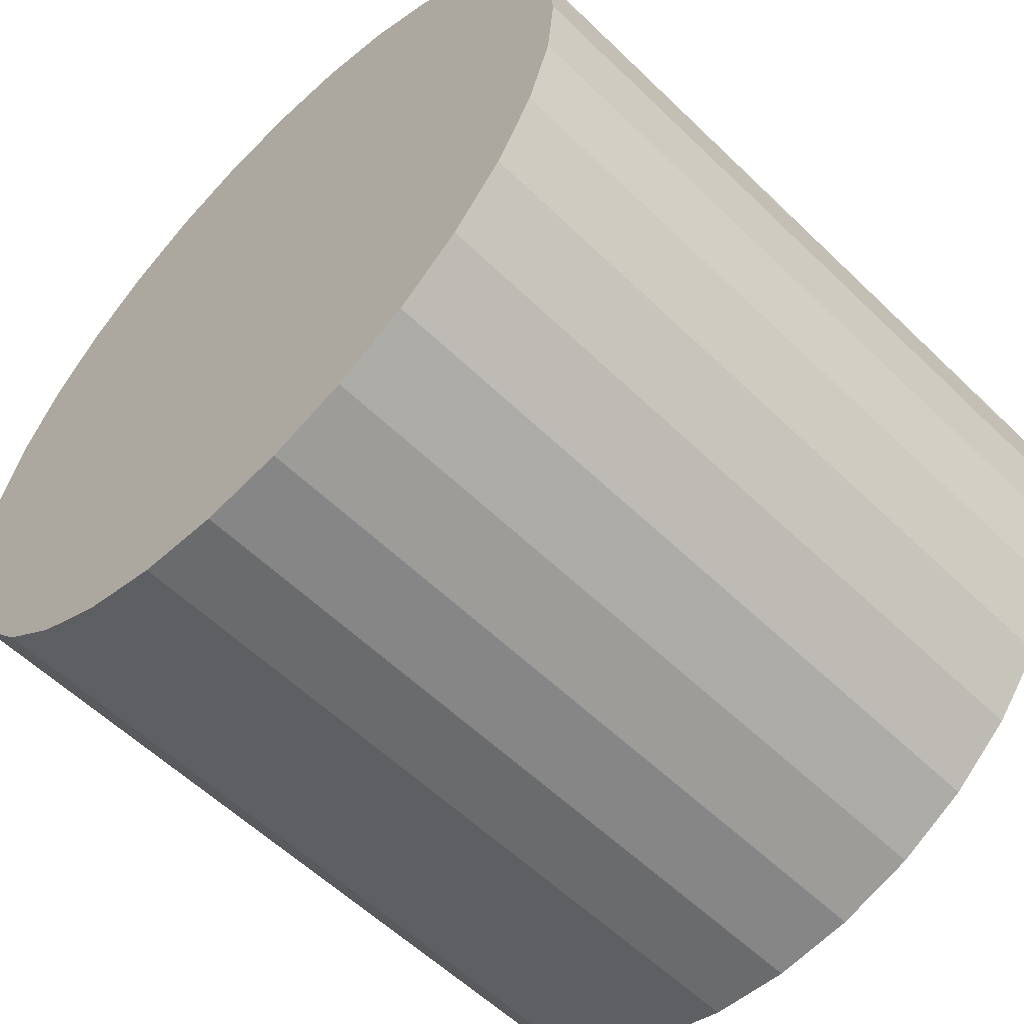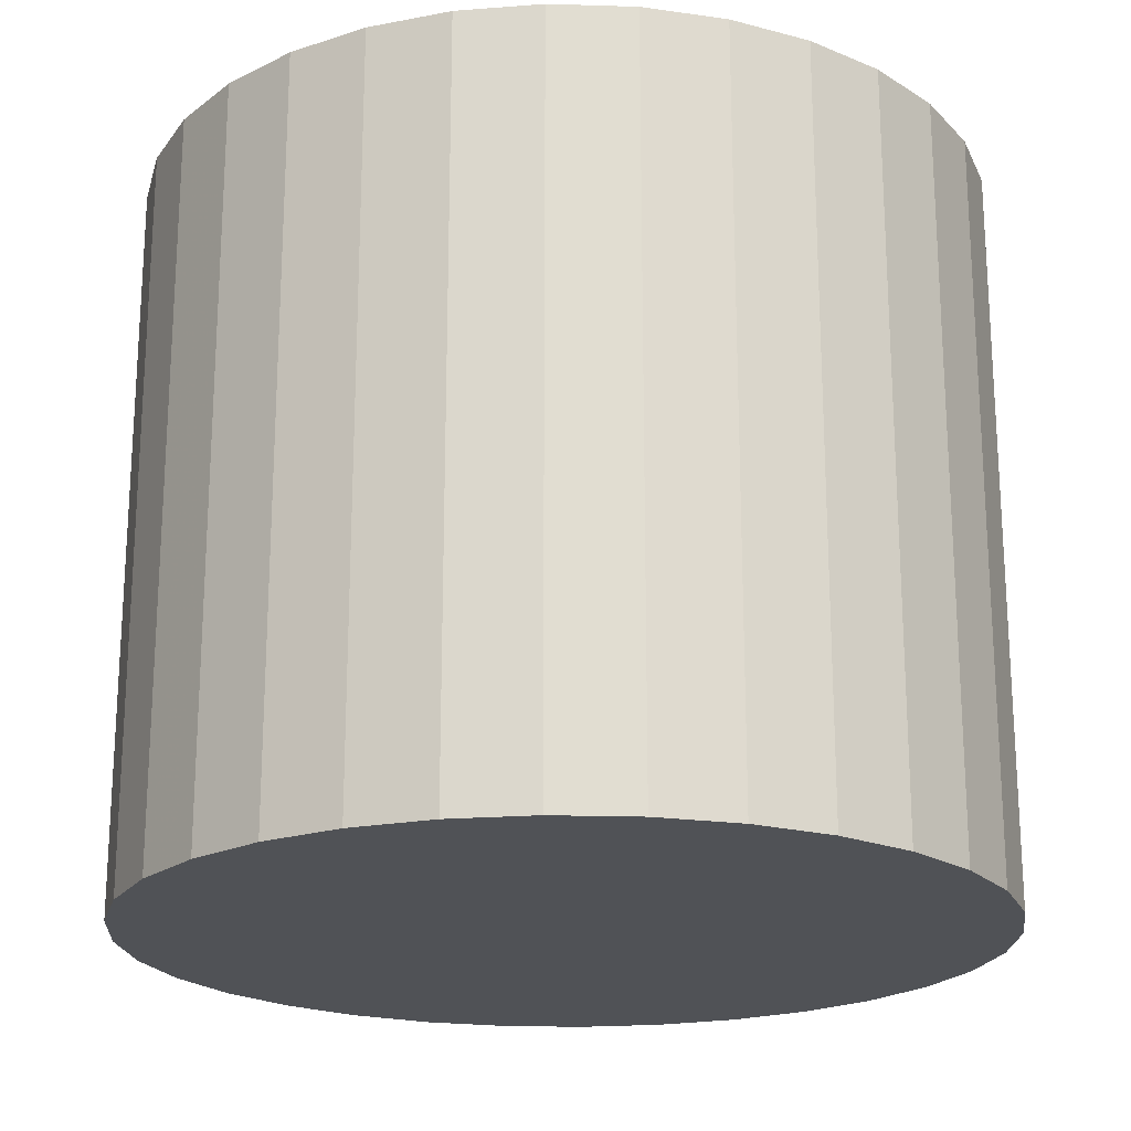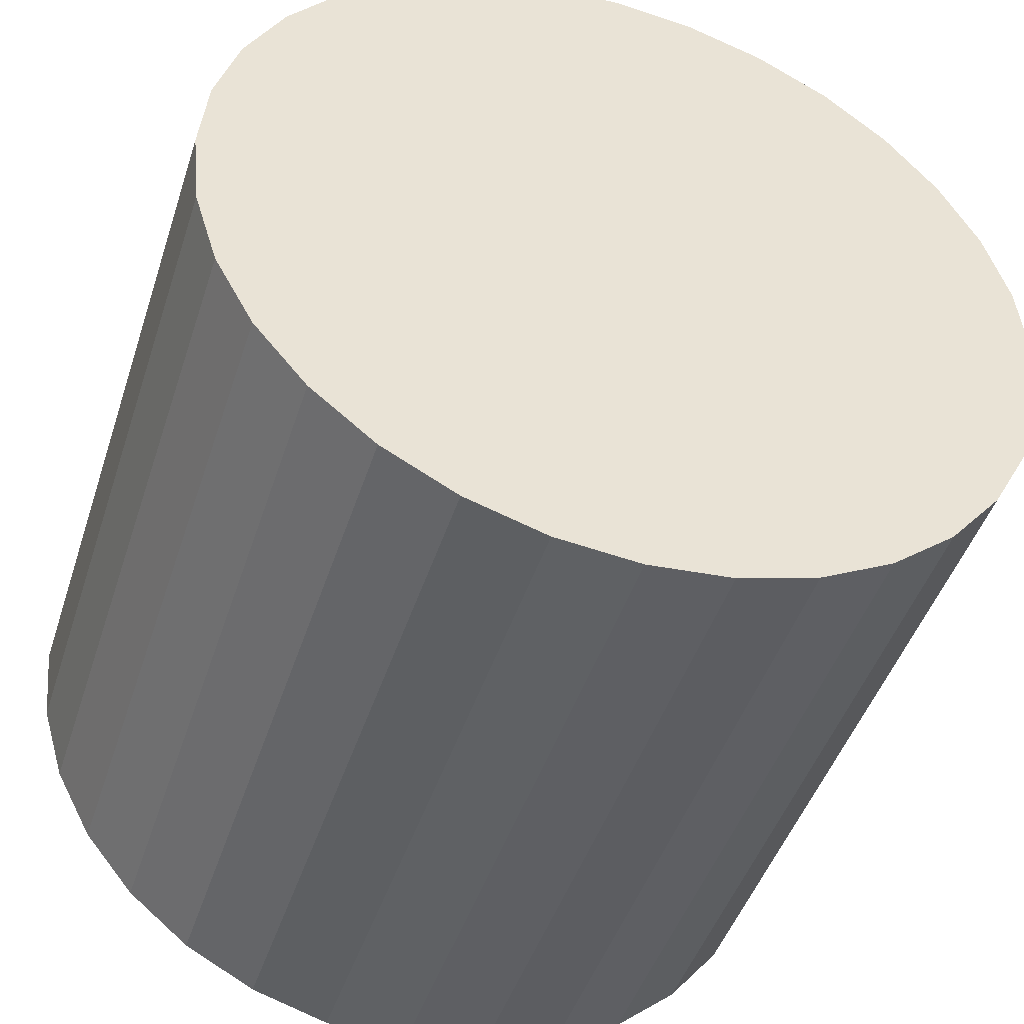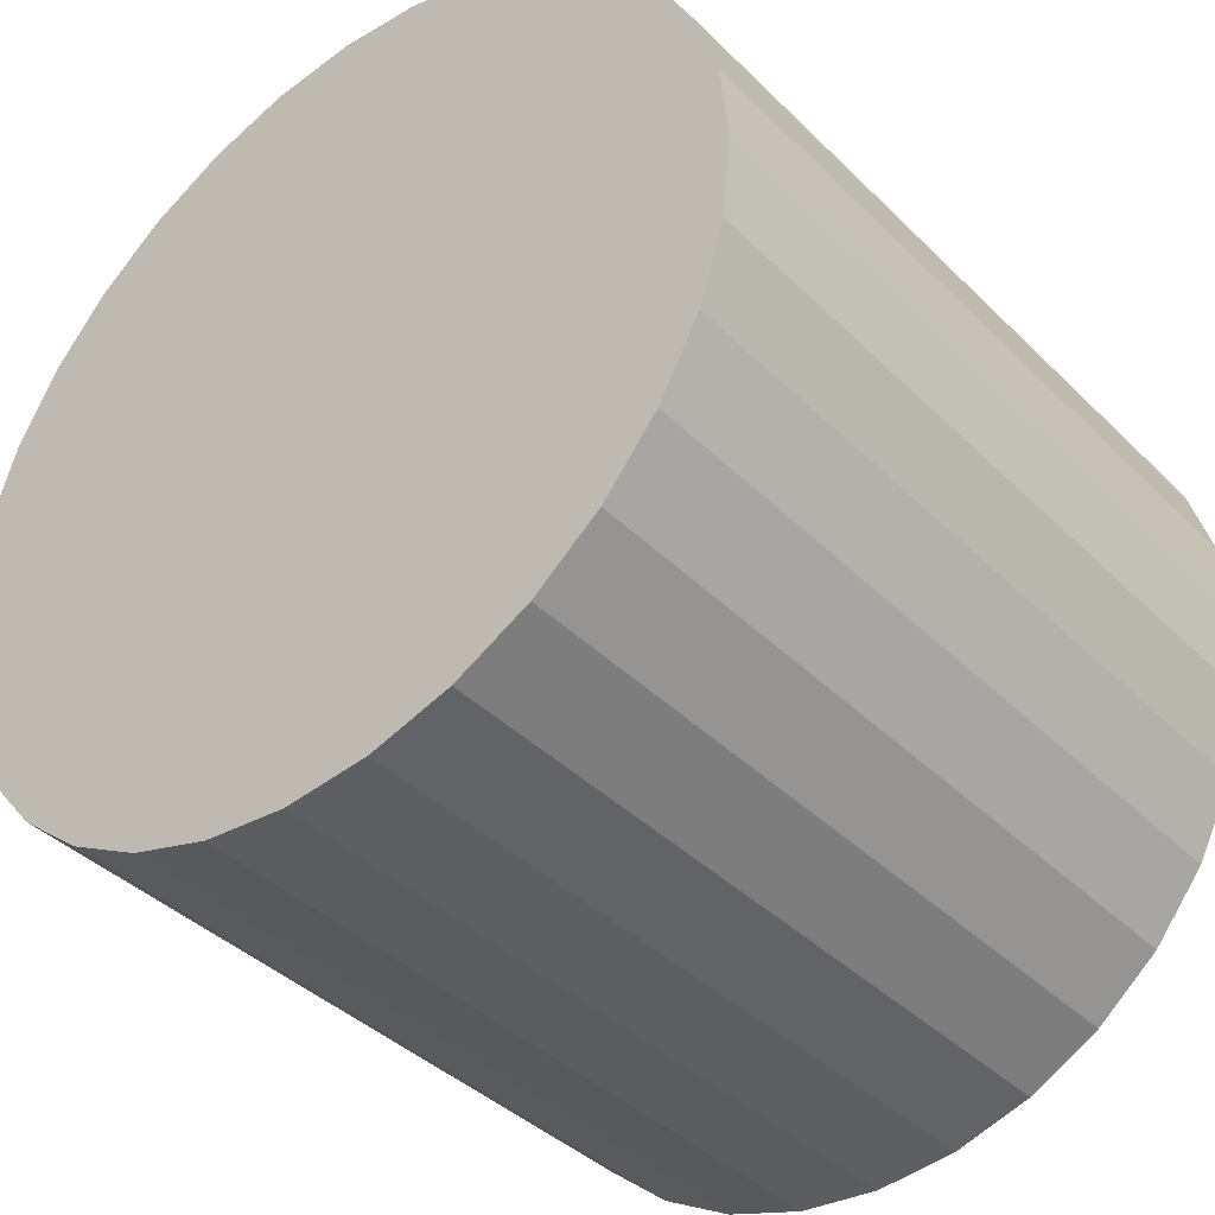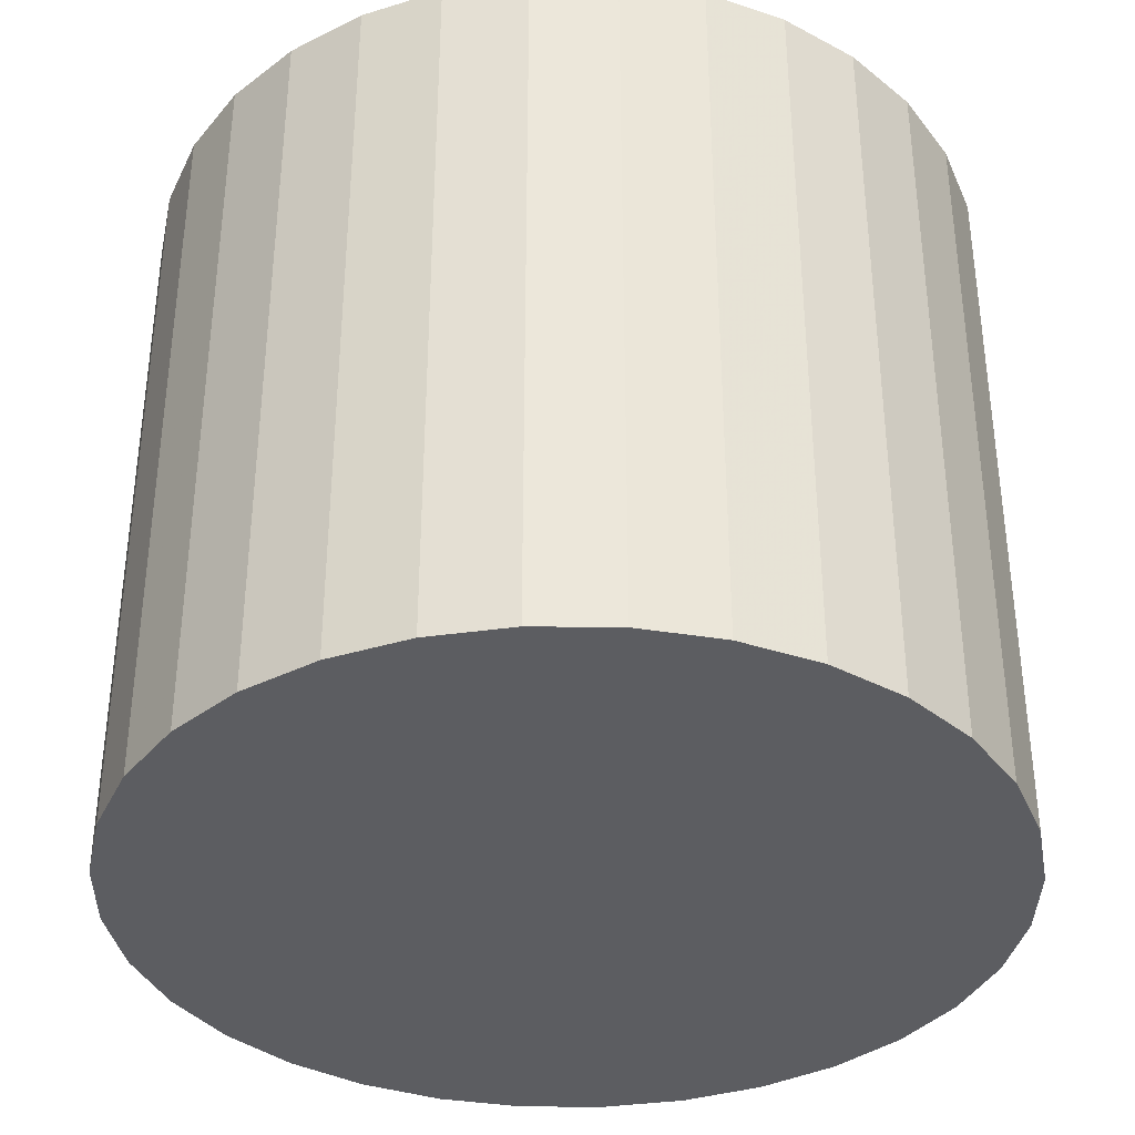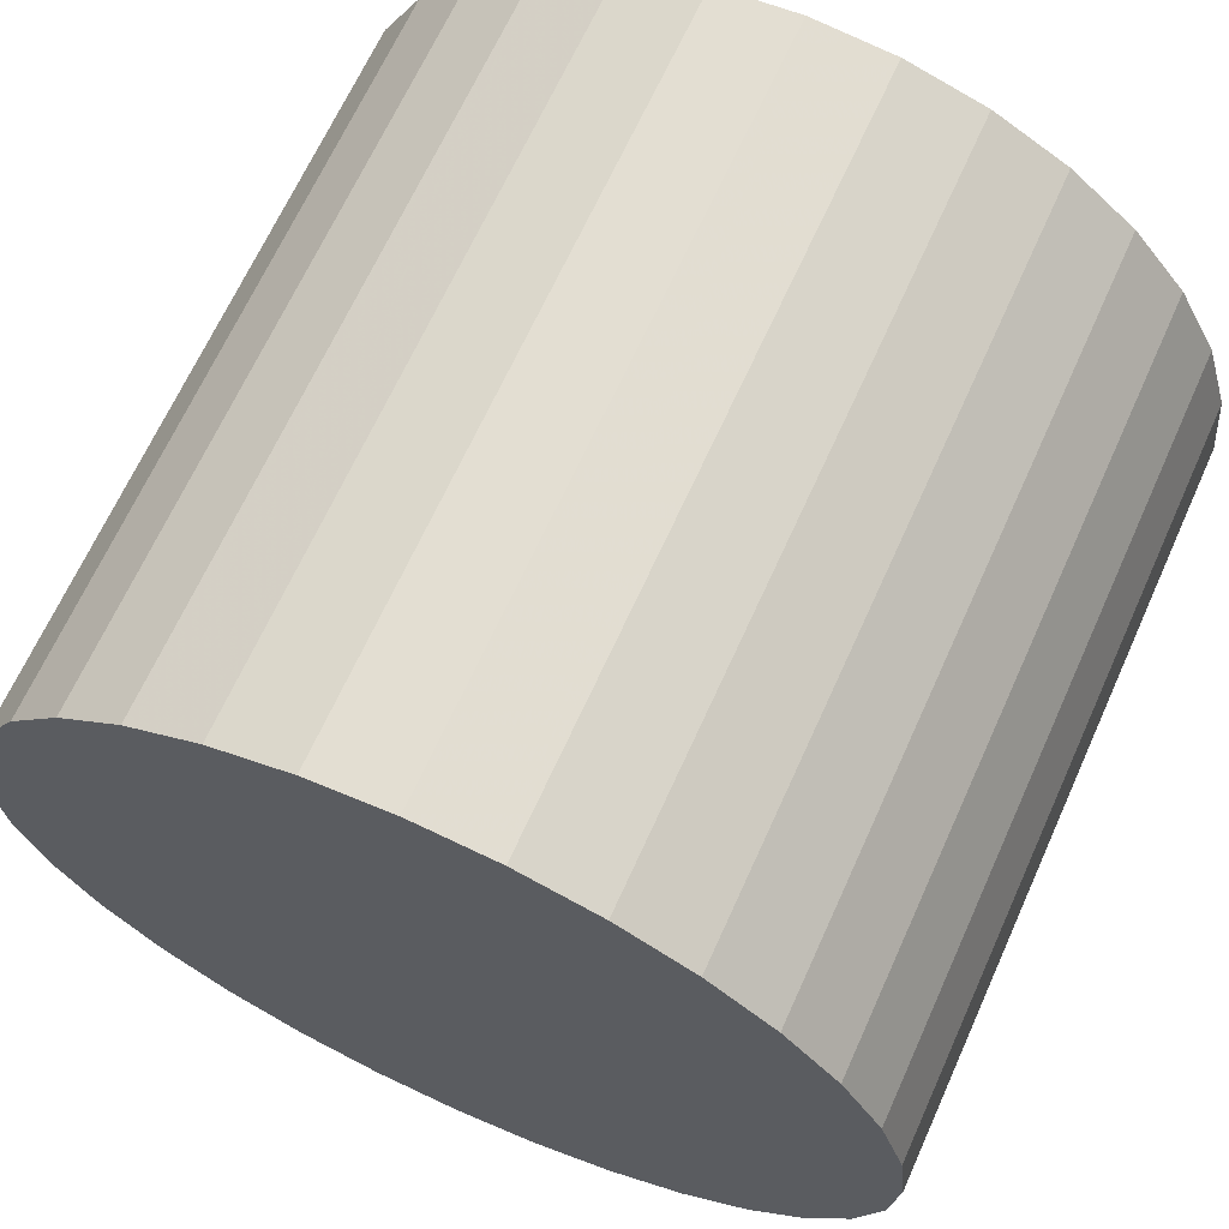
<metadata>
{"format":"obj","ext":"obj","renderer":"f3d","projection":"perspective","resolution":1024,"background":"white","views":[{"elev":-57.7,"azim":-135.0,"up":"+Y"},{"elev":-20.6,"azim":-177.6,"up":"+Z"},{"elev":-45.7,"azim":162.4,"up":"+Y"},{"elev":-39.5,"azim":-140.4,"up":"+Y"},{"elev":-36.5,"azim":-152.7,"up":"+Z"},{"elev":66.9,"azim":24.3,"up":"+Y"}]}
</metadata>
<code>
v 0 0 -0.02665
v 0.03059 0 -0.02665
v 0.03059 0 0.02665
v 0 0 0.02665
v 0.03 0.005967 -0.02665
v 0.03 0.005967 0.02665
v 0.02826 0.0117 -0.02665
v 0.02826 0.0117 0.02665
v 0.02543 0.01699 -0.02665
v 0.02543 0.01699 0.02665
v 0.02163 0.02163 -0.02665
v 0.02163 0.02163 0.02665
v 0.01699 0.02543 -0.02665
v 0.01699 0.02543 0.02665
v 0.0117 0.02826 -0.02665
v 0.0117 0.02826 0.02665
v 0.005967 0.03 -0.02665
v 0.005967 0.03 0.02665
v 0 0.03059 -0.02665
v 0 0.03059 0.02665
v -0.005967 0.03 -0.02665
v -0.005967 0.03 0.02665
v -0.0117 0.02826 -0.02665
v -0.0117 0.02826 0.02665
v -0.01699 0.02543 -0.02665
v -0.01699 0.02543 0.02665
v -0.02163 0.02163 -0.02665
v -0.02163 0.02163 0.02665
v -0.02543 0.01699 -0.02665
v -0.02543 0.01699 0.02665
v -0.02826 0.0117 -0.02665
v -0.02826 0.0117 0.02665
v -0.03 0.005967 -0.02665
v -0.03 0.005967 0.02665
v -0.03059 0 -0.02665
v -0.03059 0 0.02665
v -0.03 -0.005967 -0.02665
v -0.03 -0.005967 0.02665
v -0.02826 -0.0117 -0.02665
v -0.02826 -0.0117 0.02665
v -0.02543 -0.01699 -0.02665
v -0.02543 -0.01699 0.02665
v -0.02163 -0.02163 -0.02665
v -0.02163 -0.02163 0.02665
v -0.01699 -0.02543 -0.02665
v -0.01699 -0.02543 0.02665
v -0.0117 -0.02826 -0.02665
v -0.0117 -0.02826 0.02665
v -0.005967 -0.03 -0.02665
v -0.005967 -0.03 0.02665
v -0 -0.03059 -0.02665
v -0 -0.03059 0.02665
v 0.005967 -0.03 -0.02665
v 0.005967 -0.03 0.02665
v 0.0117 -0.02826 -0.02665
v 0.0117 -0.02826 0.02665
v 0.01699 -0.02543 -0.02665
v 0.01699 -0.02543 0.02665
v 0.02163 -0.02163 -0.02665
v 0.02163 -0.02163 0.02665
v 0.02543 -0.01699 -0.02665
v 0.02543 -0.01699 0.02665
v 0.02826 -0.0117 -0.02665
v 0.02826 -0.0117 0.02665
v 0.03 -0.005967 -0.02665
v 0.03 -0.005967 0.02665
f 2 1 5
f 2 5 3
f 3 5 6
f 3 6 4
f 5 1 7
f 5 7 6
f 6 7 8
f 6 8 4
f 7 1 9
f 7 9 8
f 8 9 10
f 8 10 4
f 9 1 11
f 9 11 10
f 10 11 12
f 10 12 4
f 11 1 13
f 11 13 12
f 12 13 14
f 12 14 4
f 13 1 15
f 13 15 14
f 14 15 16
f 14 16 4
f 15 1 17
f 15 17 16
f 16 17 18
f 16 18 4
f 17 1 19
f 17 19 18
f 18 19 20
f 18 20 4
f 19 1 21
f 19 21 20
f 20 21 22
f 20 22 4
f 21 1 23
f 21 23 22
f 22 23 24
f 22 24 4
f 23 1 25
f 23 25 24
f 24 25 26
f 24 26 4
f 25 1 27
f 25 27 26
f 26 27 28
f 26 28 4
f 27 1 29
f 27 29 28
f 28 29 30
f 28 30 4
f 29 1 31
f 29 31 30
f 30 31 32
f 30 32 4
f 31 1 33
f 31 33 32
f 32 33 34
f 32 34 4
f 33 1 35
f 33 35 34
f 34 35 36
f 34 36 4
f 35 1 37
f 35 37 36
f 36 37 38
f 36 38 4
f 37 1 39
f 37 39 38
f 38 39 40
f 38 40 4
f 39 1 41
f 39 41 40
f 40 41 42
f 40 42 4
f 41 1 43
f 41 43 42
f 42 43 44
f 42 44 4
f 43 1 45
f 43 45 44
f 44 45 46
f 44 46 4
f 45 1 47
f 45 47 46
f 46 47 48
f 46 48 4
f 47 1 49
f 47 49 48
f 48 49 50
f 48 50 4
f 49 1 51
f 49 51 50
f 50 51 52
f 50 52 4
f 51 1 53
f 51 53 52
f 52 53 54
f 52 54 4
f 53 1 55
f 53 55 54
f 54 55 56
f 54 56 4
f 55 1 57
f 55 57 56
f 56 57 58
f 56 58 4
f 57 1 59
f 57 59 58
f 58 59 60
f 58 60 4
f 59 1 61
f 59 61 60
f 60 61 62
f 60 62 4
f 61 1 63
f 61 63 62
f 62 63 64
f 62 64 4
f 63 1 65
f 63 65 64
f 64 65 66
f 64 66 4
f 65 1 2
f 65 2 66
f 66 2 3
f 66 3 4

</code>
